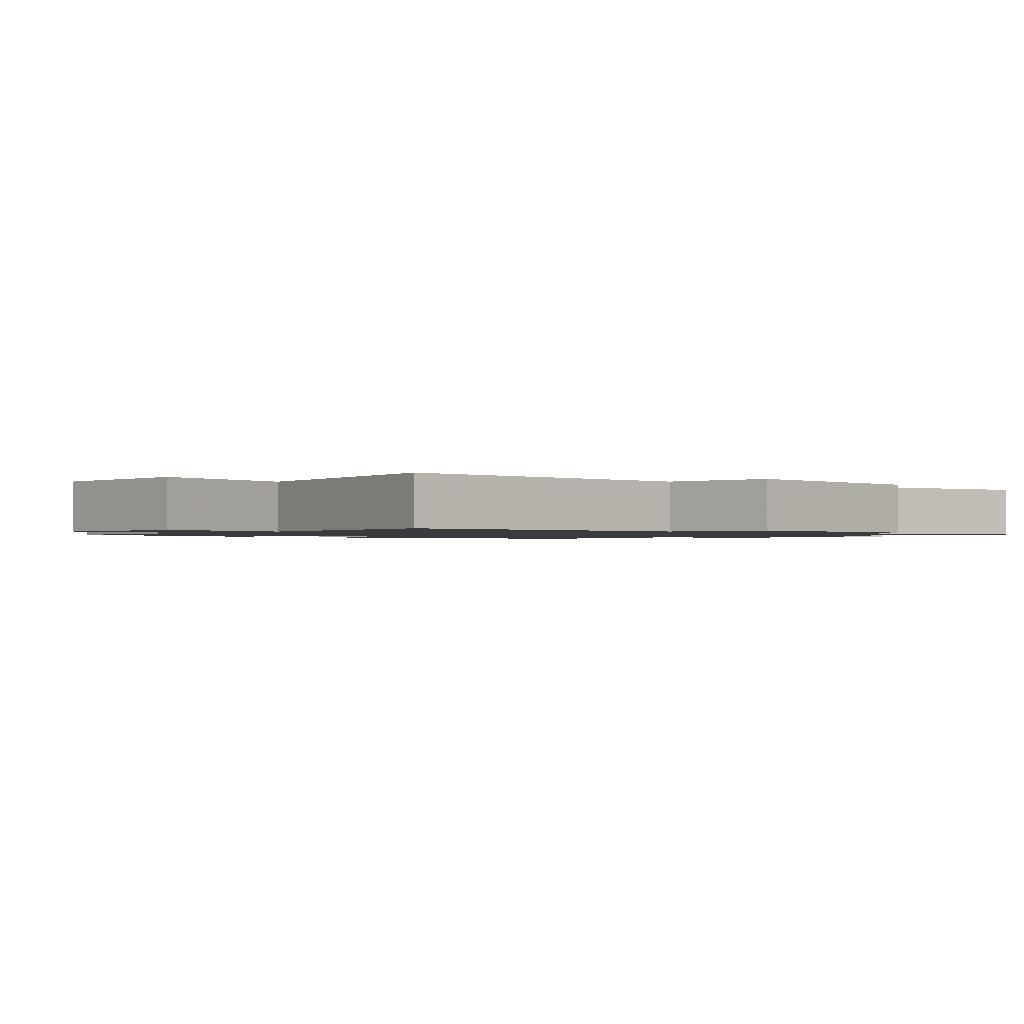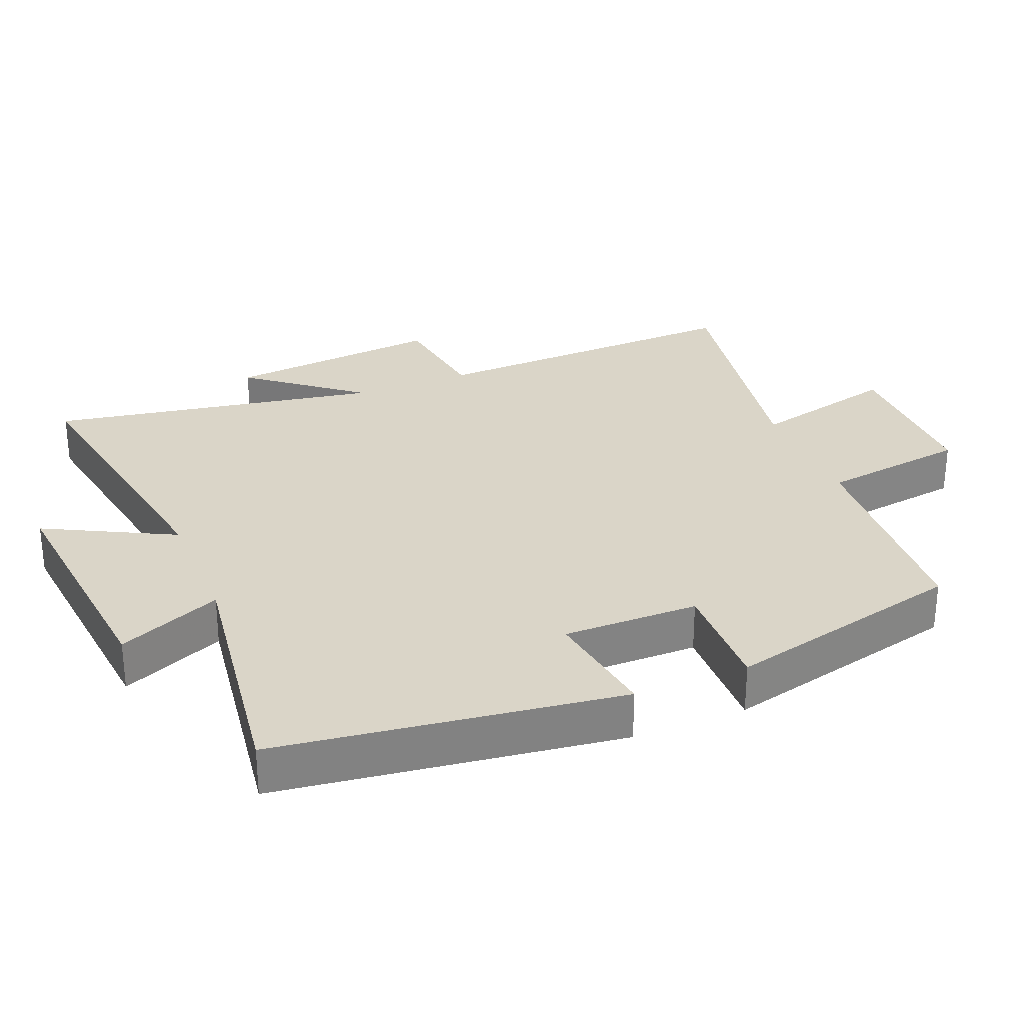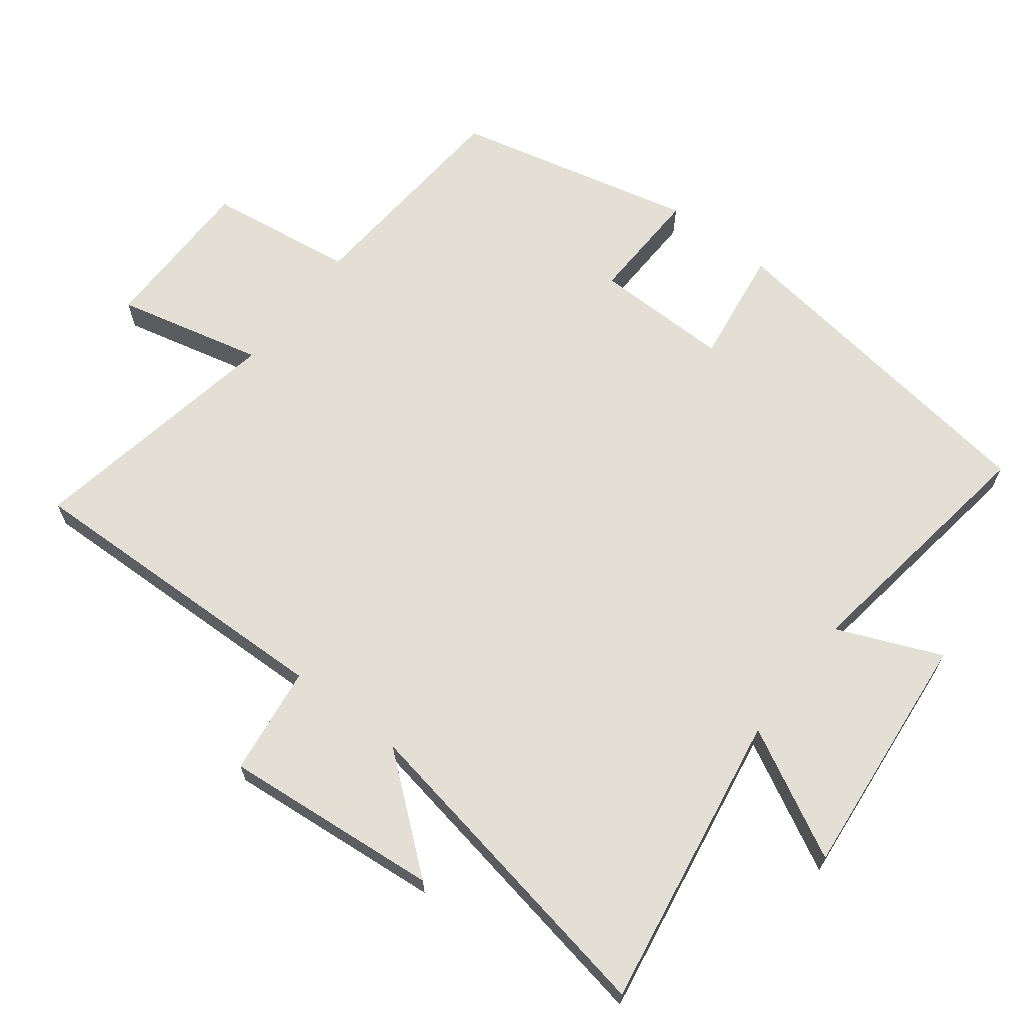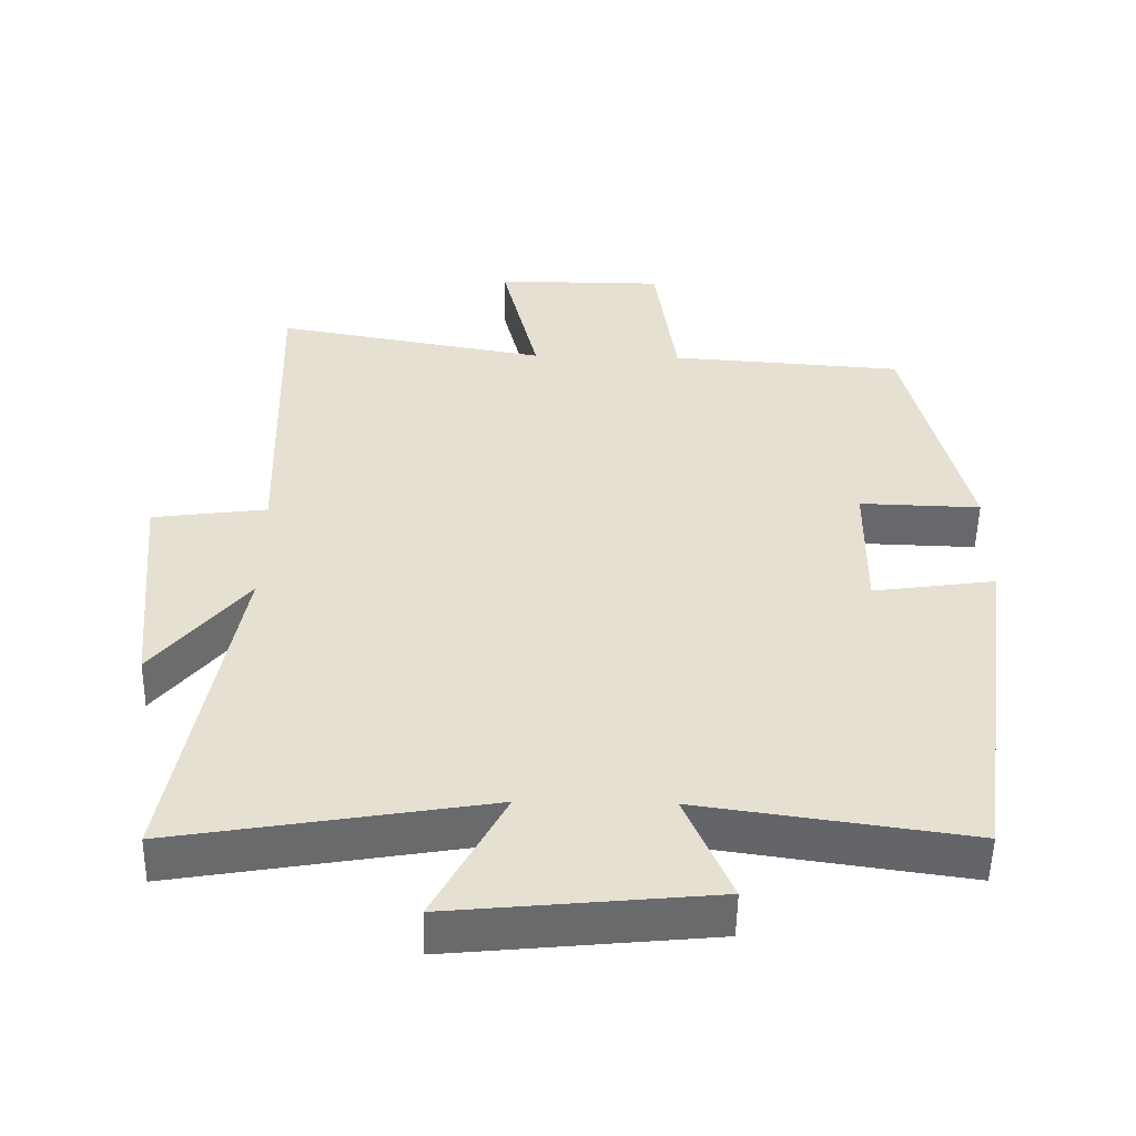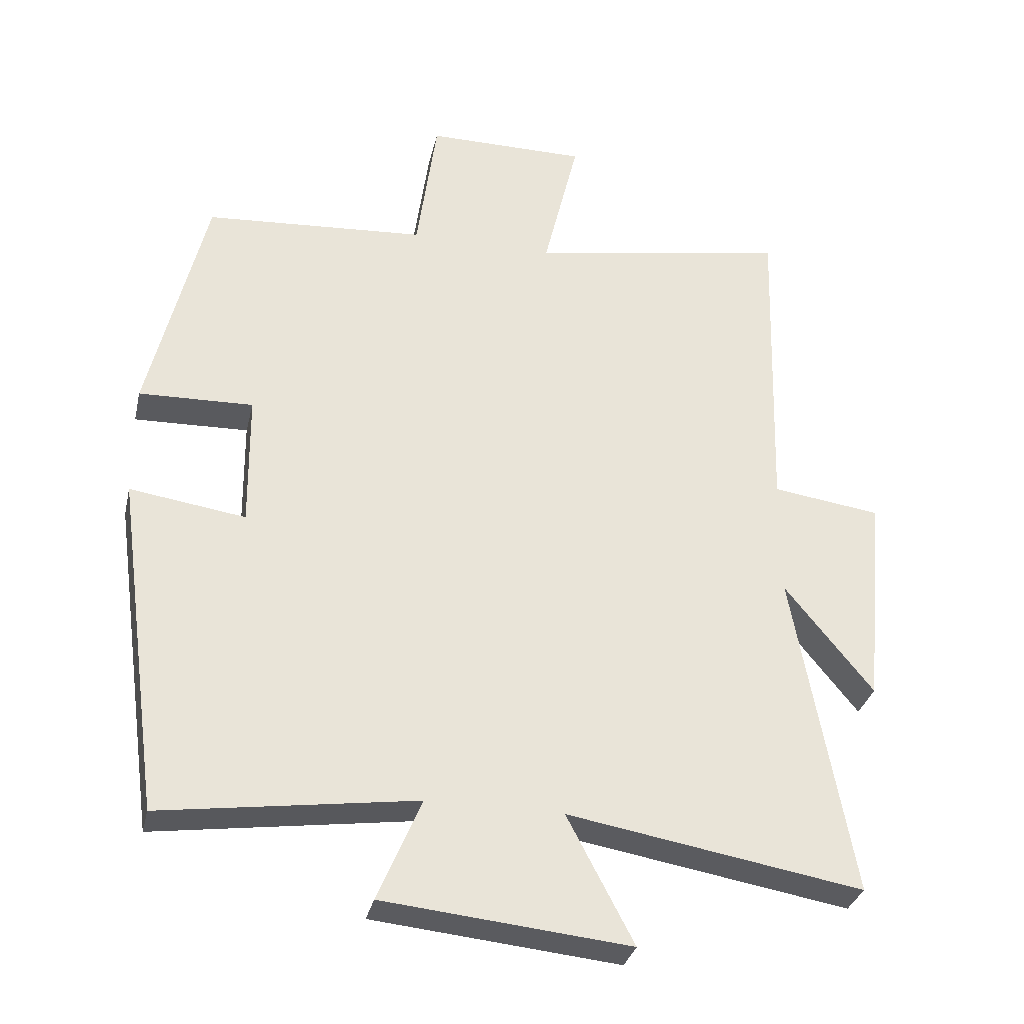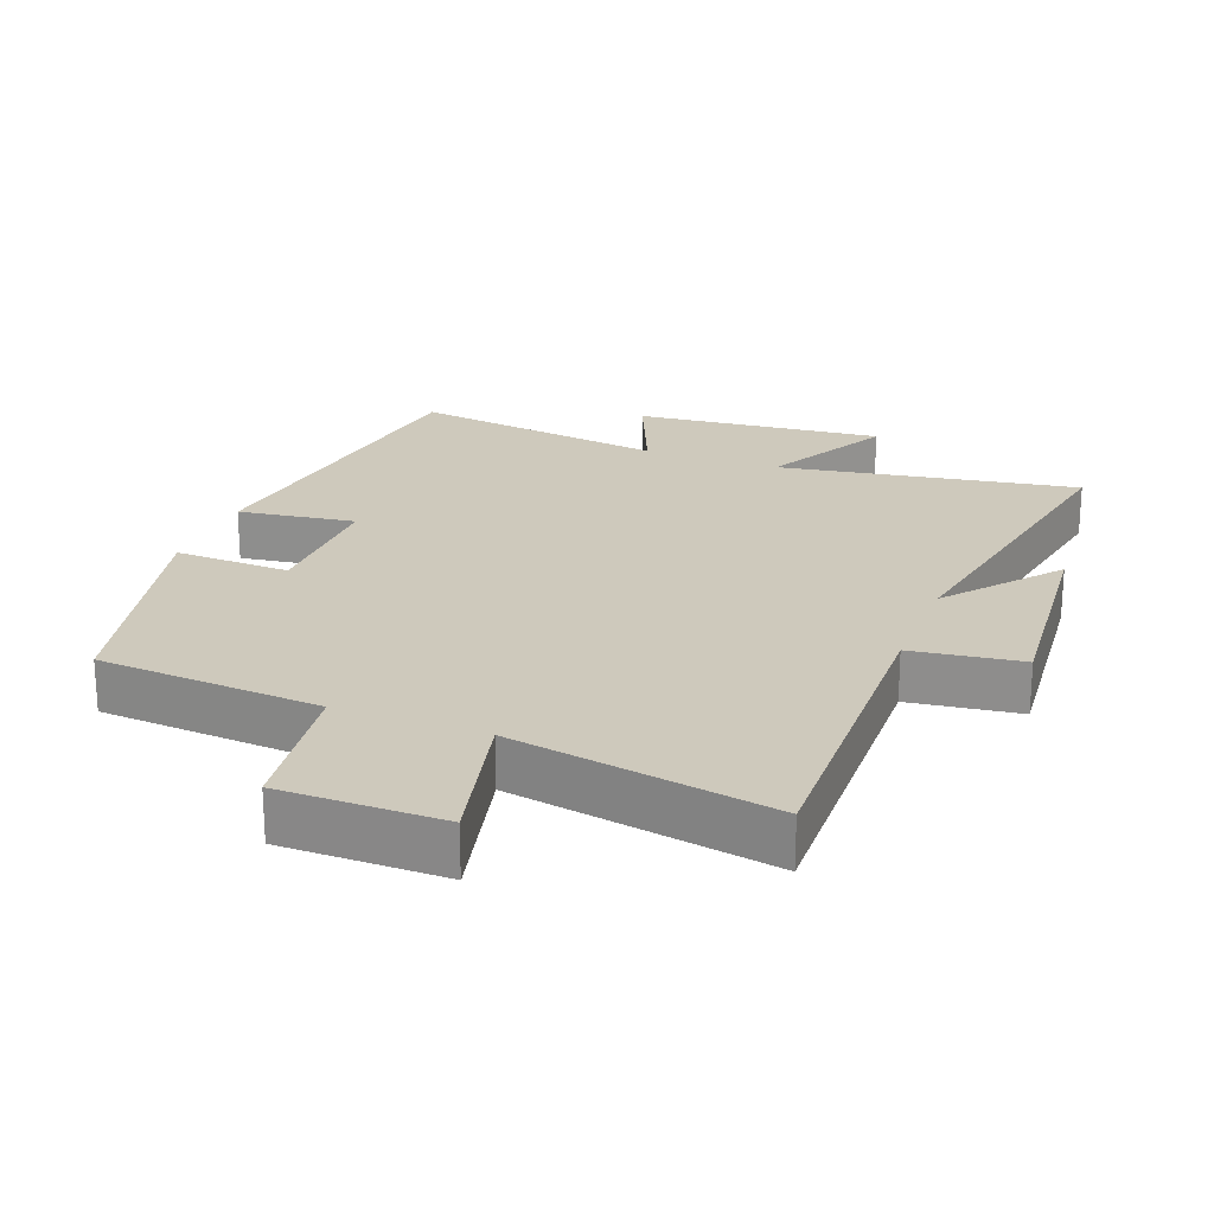
<metadata>
{"format":"obj","ext":"obj","renderer":"f3d","projection":"perspective","resolution":1024,"background":"white","views":[{"elev":-1.2,"azim":48.1,"up":"+Y"},{"elev":29.3,"azim":-112.4,"up":"+Y"},{"elev":66.3,"azim":127.7,"up":"+Y"},{"elev":-52.6,"azim":179.0,"up":"+Z"},{"elev":-32.2,"azim":-12.7,"up":"+Z"},{"elev":22.4,"azim":21.1,"up":"+Y"}]}
</metadata>
<code>
v -0.415 0.07 0.477
v -0.086 0.07 0.5
v -0.056 0.07 0.717
v 0.182 0.07 0.717
v 0.13 0.07 0.5
v 0.514 0.07 0.568
v 0.5 0.07 0.093
v 0.661 0.07 0.071
v 0.631 0.07 -0.249
v 0.5 0.07 -0.087
v 0.587 0.07 -0.574
v 0.149 0.07 -0.5
v 0.248 0.07 -0.689
v -0.118 0.07 -0.653
v -0.053 0.07 -0.5
v -0.431 0.07 -0.554
v -0.5 0.07 -0.048
v -0.328 0.07 -0.073
v -0.33 0.07 0.127
v -0.5 0.07 0.122
v -0.415 0 0.477
v -0.086 0 0.5
v -0.056 0 0.717
v 0.182 0 0.717
v 0.13 0 0.5
v 0.514 0 0.568
v 0.5 0 0.093
v 0.661 0 0.071
v 0.631 0 -0.249
v 0.5 0 -0.087
v 0.587 0 -0.574
v 0.149 0 -0.5
v 0.248 0 -0.689
v -0.118 0 -0.653
v -0.053 0 -0.5
v -0.431 0 -0.554
v -0.5 0 -0.048
v -0.328 0 -0.073
v -0.33 0 0.127
v -0.5 0 0.122
f 19 20 1 2
f 18 19 2
f 15 16 17 18
f 15 18 2
f 12 13 14 15
f 12 15 2 3
f 10 11 12 3
f 7 8 9 10
f 5 6 7
f 5 7 10
f 3 4 5
f 3 5 10
f 22 21 40 39
f 22 39 38
f 38 37 36 35
f 22 38 35
f 35 34 33 32
f 23 22 35 32
f 23 32 31 30
f 30 29 28 27
f 27 26 25
f 30 27 25
f 25 24 23
f 30 25 23
f 1 21 22 2
f 2 22 23 3
f 3 23 24 4
f 4 24 25 5
f 5 25 26 6
f 6 26 27 7
f 7 27 28 8
f 8 28 29 9
f 9 29 30 10
f 10 30 31 11
f 11 31 32 12
f 12 32 33 13
f 13 33 34 14
f 14 34 35 15
f 15 35 36 16
f 16 36 37 17
f 17 37 38 18
f 18 38 39 19
f 19 39 40 20
f 20 40 21 1

</code>
